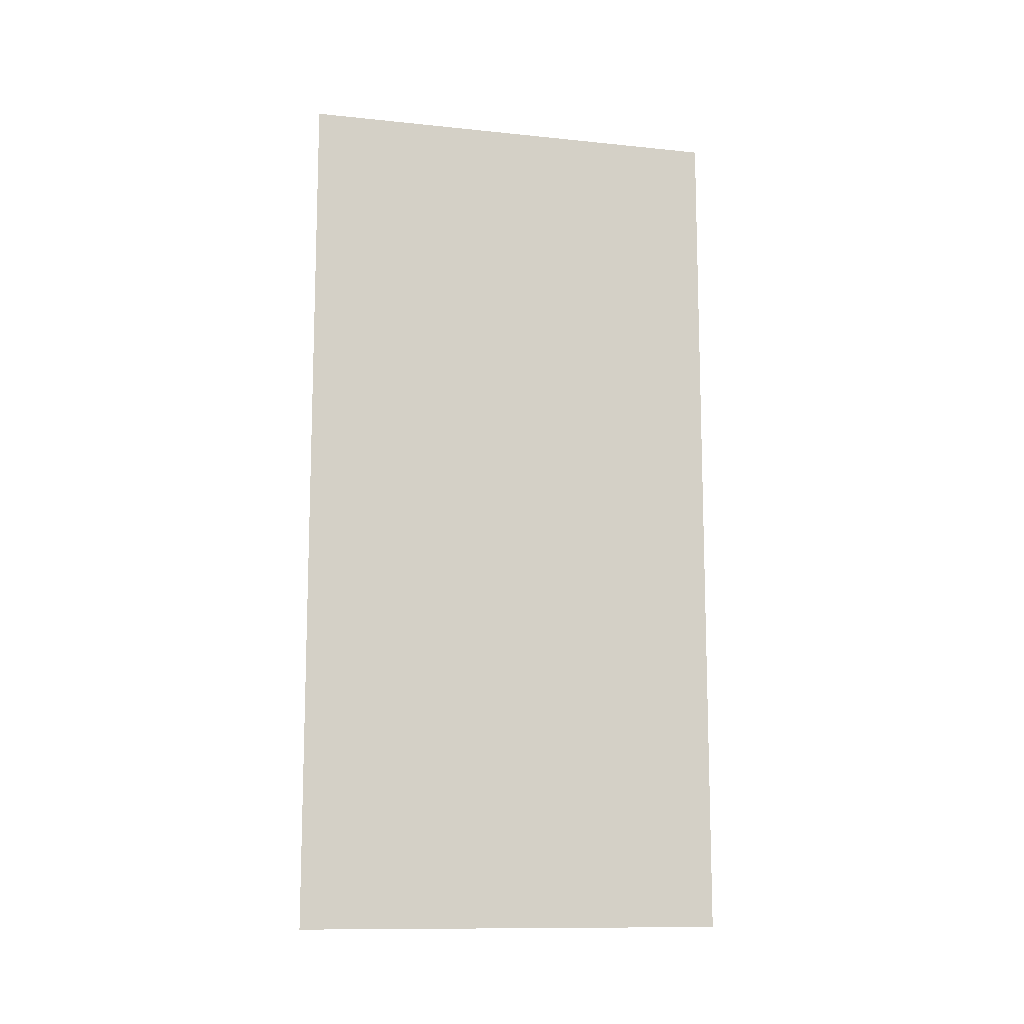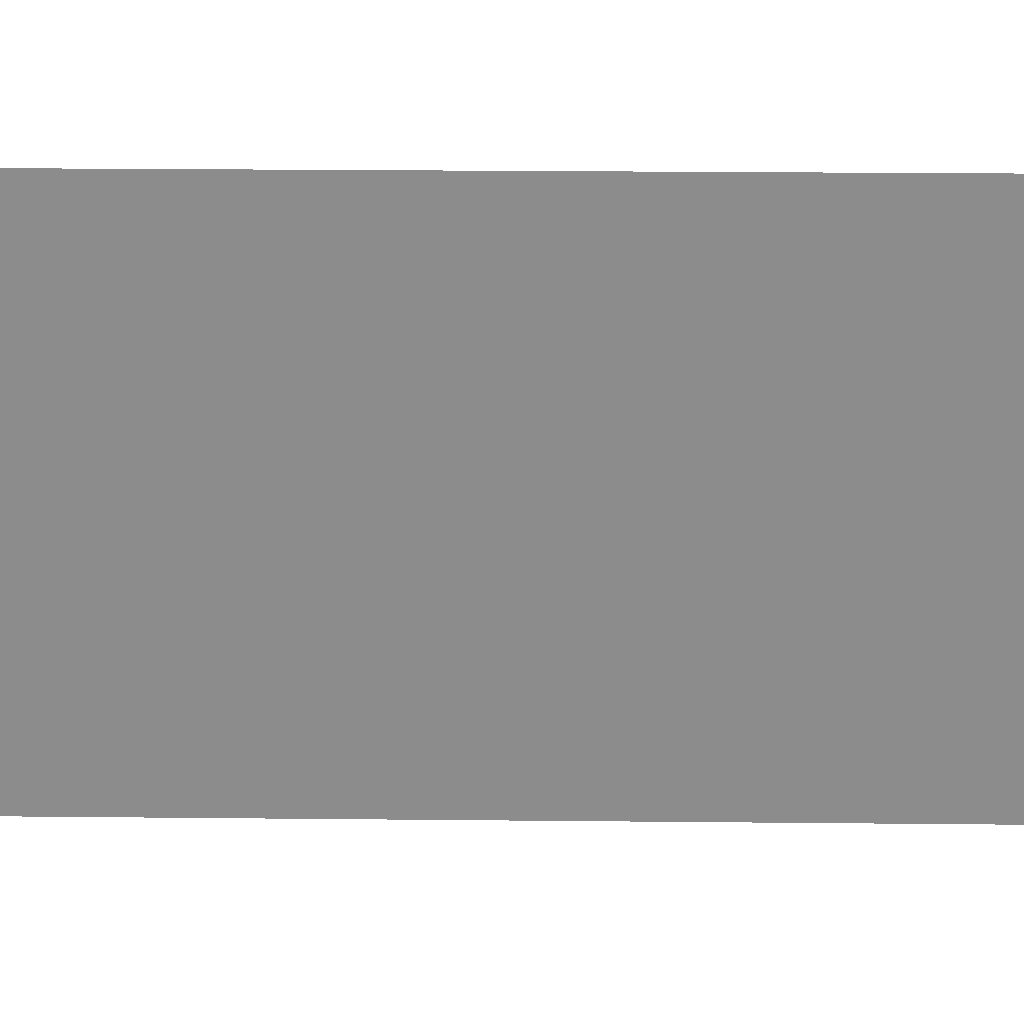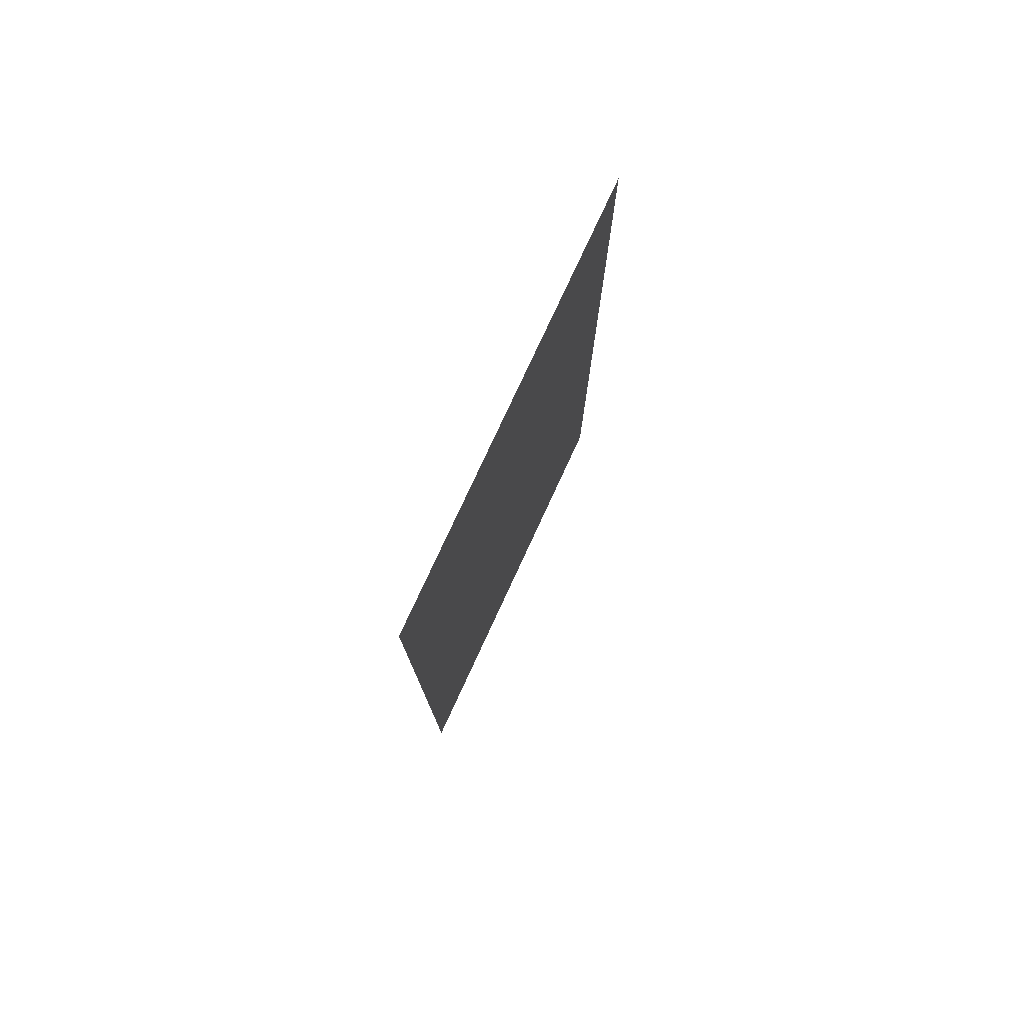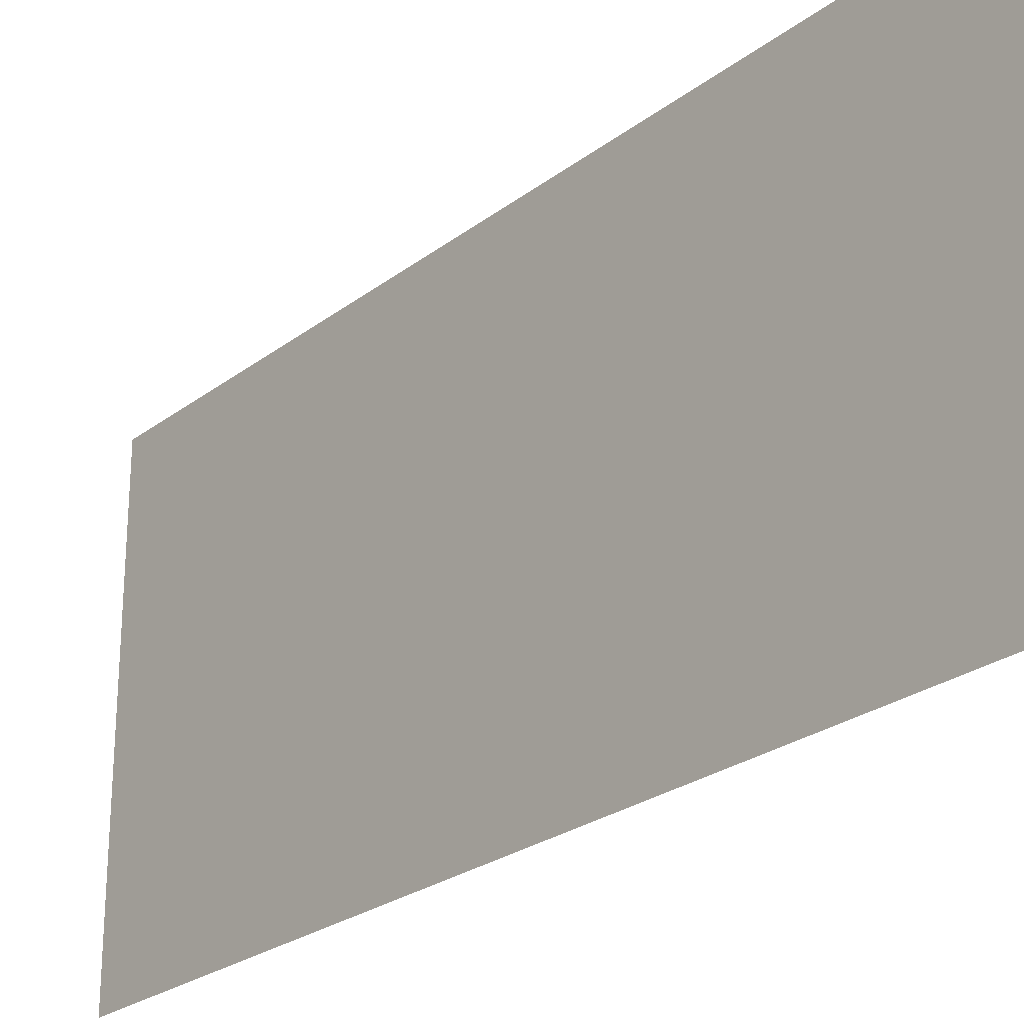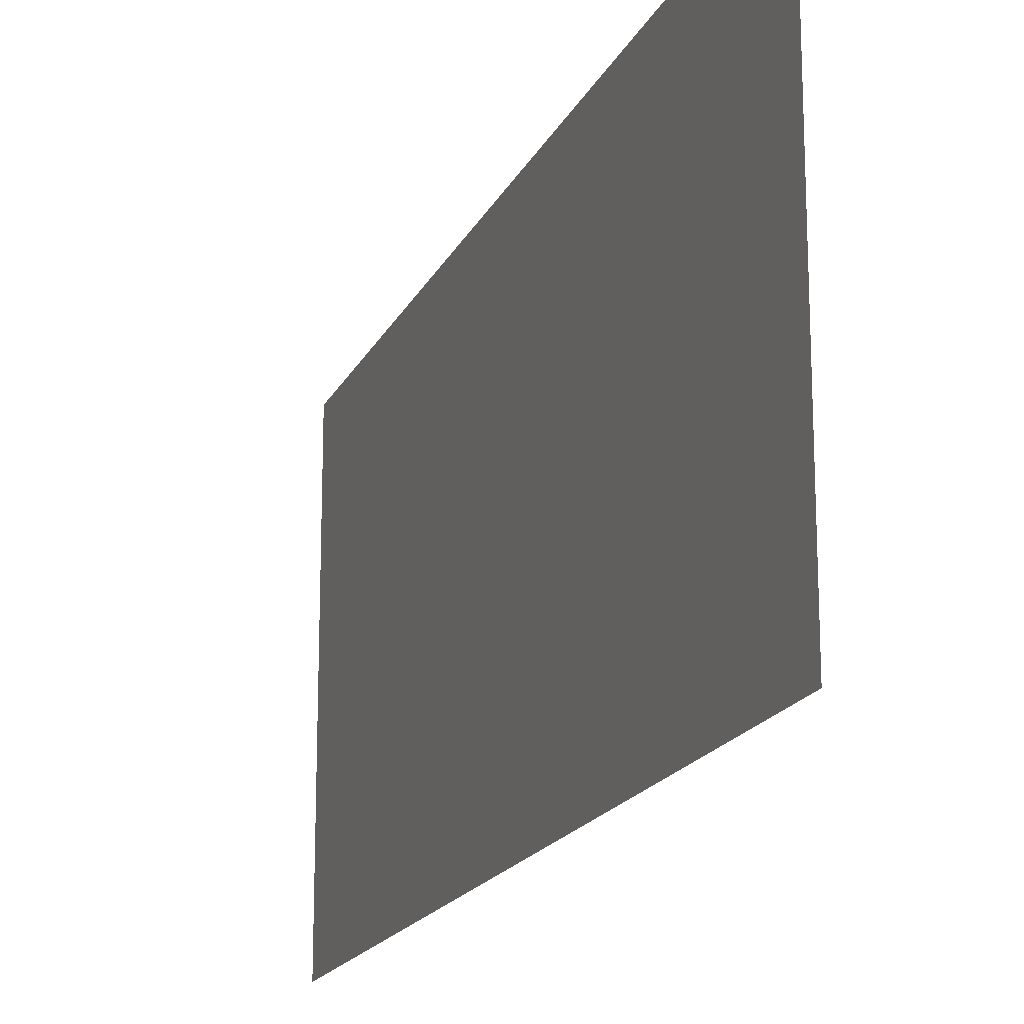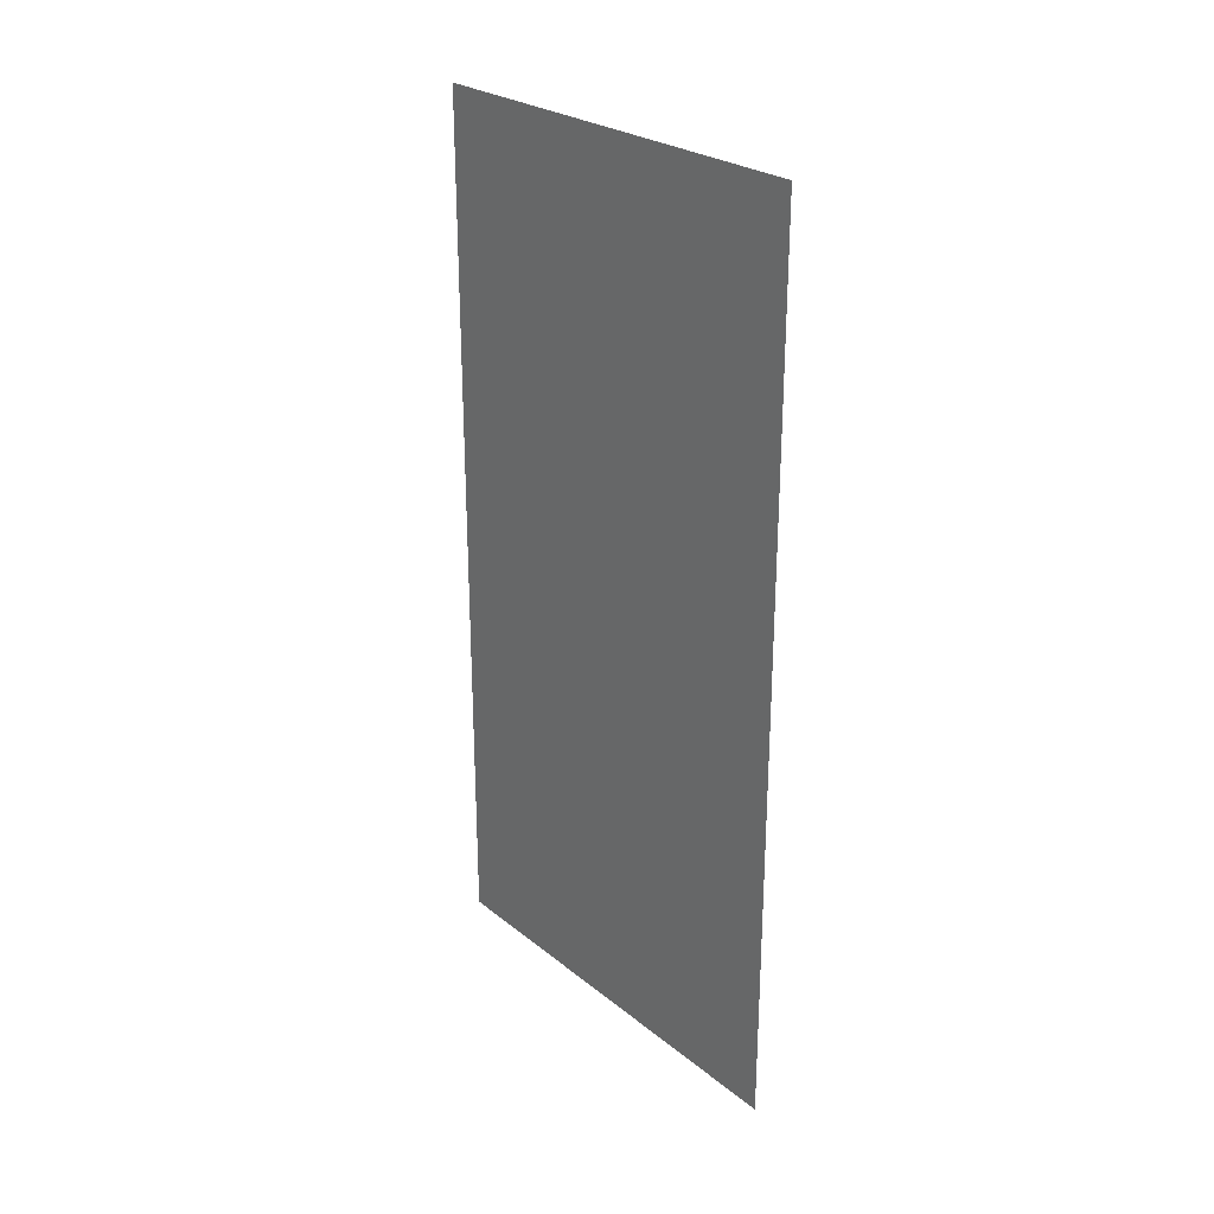
<metadata>
{"format":"obj","ext":"obj","renderer":"f3d","projection":"perspective","resolution":1024,"background":"white","views":[{"elev":-11.9,"azim":76.1,"up":"+Y"},{"elev":25.7,"azim":90.9,"up":"+Z"},{"elev":77.7,"azim":-155.2,"up":"+Y"},{"elev":-25.4,"azim":-39.7,"up":"+Z"},{"elev":-17.9,"azim":-19.0,"up":"+Z"},{"elev":26.2,"azim":-39.0,"up":"+Y"}]}
</metadata>
<code>
o SketchUp.003_ID31
v 0.03254 0.01721 -0.0579
v 0.03254 0.1472 0.0071
v 0.03254 0.01721 0.0071
v 0.03254 0.1472 -0.0579
f 1 2 3
f 2 1 4

</code>
